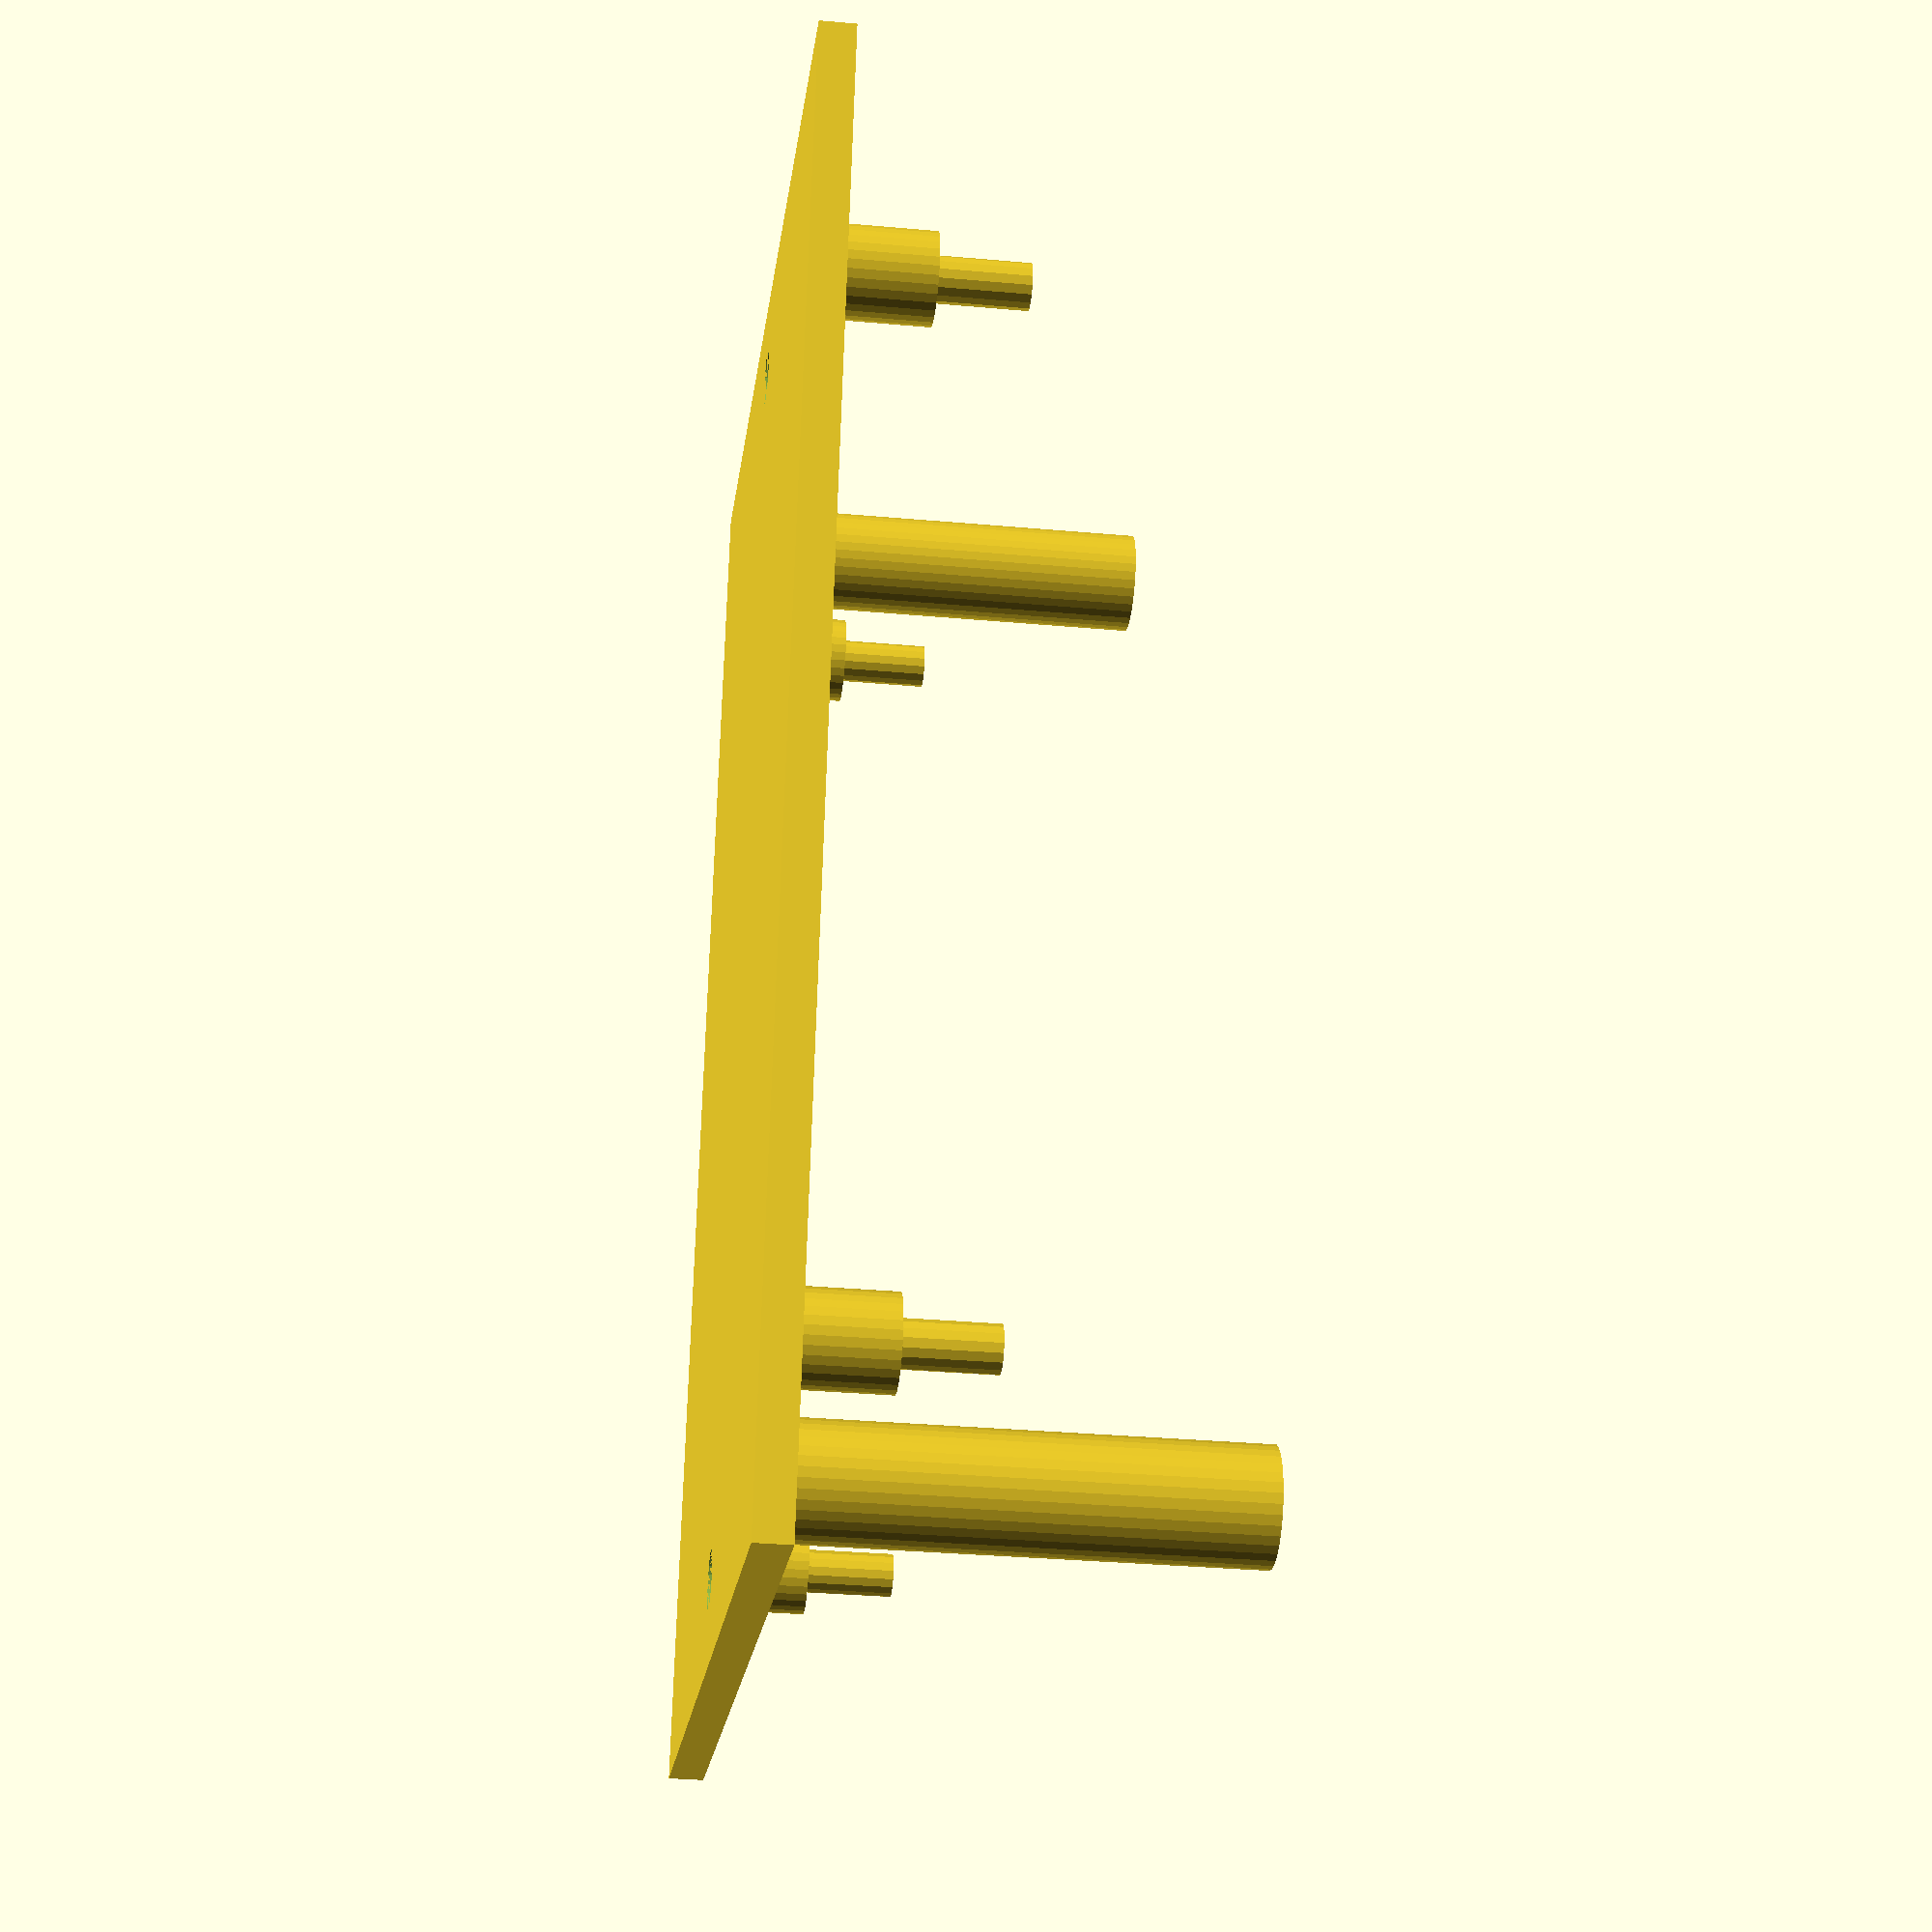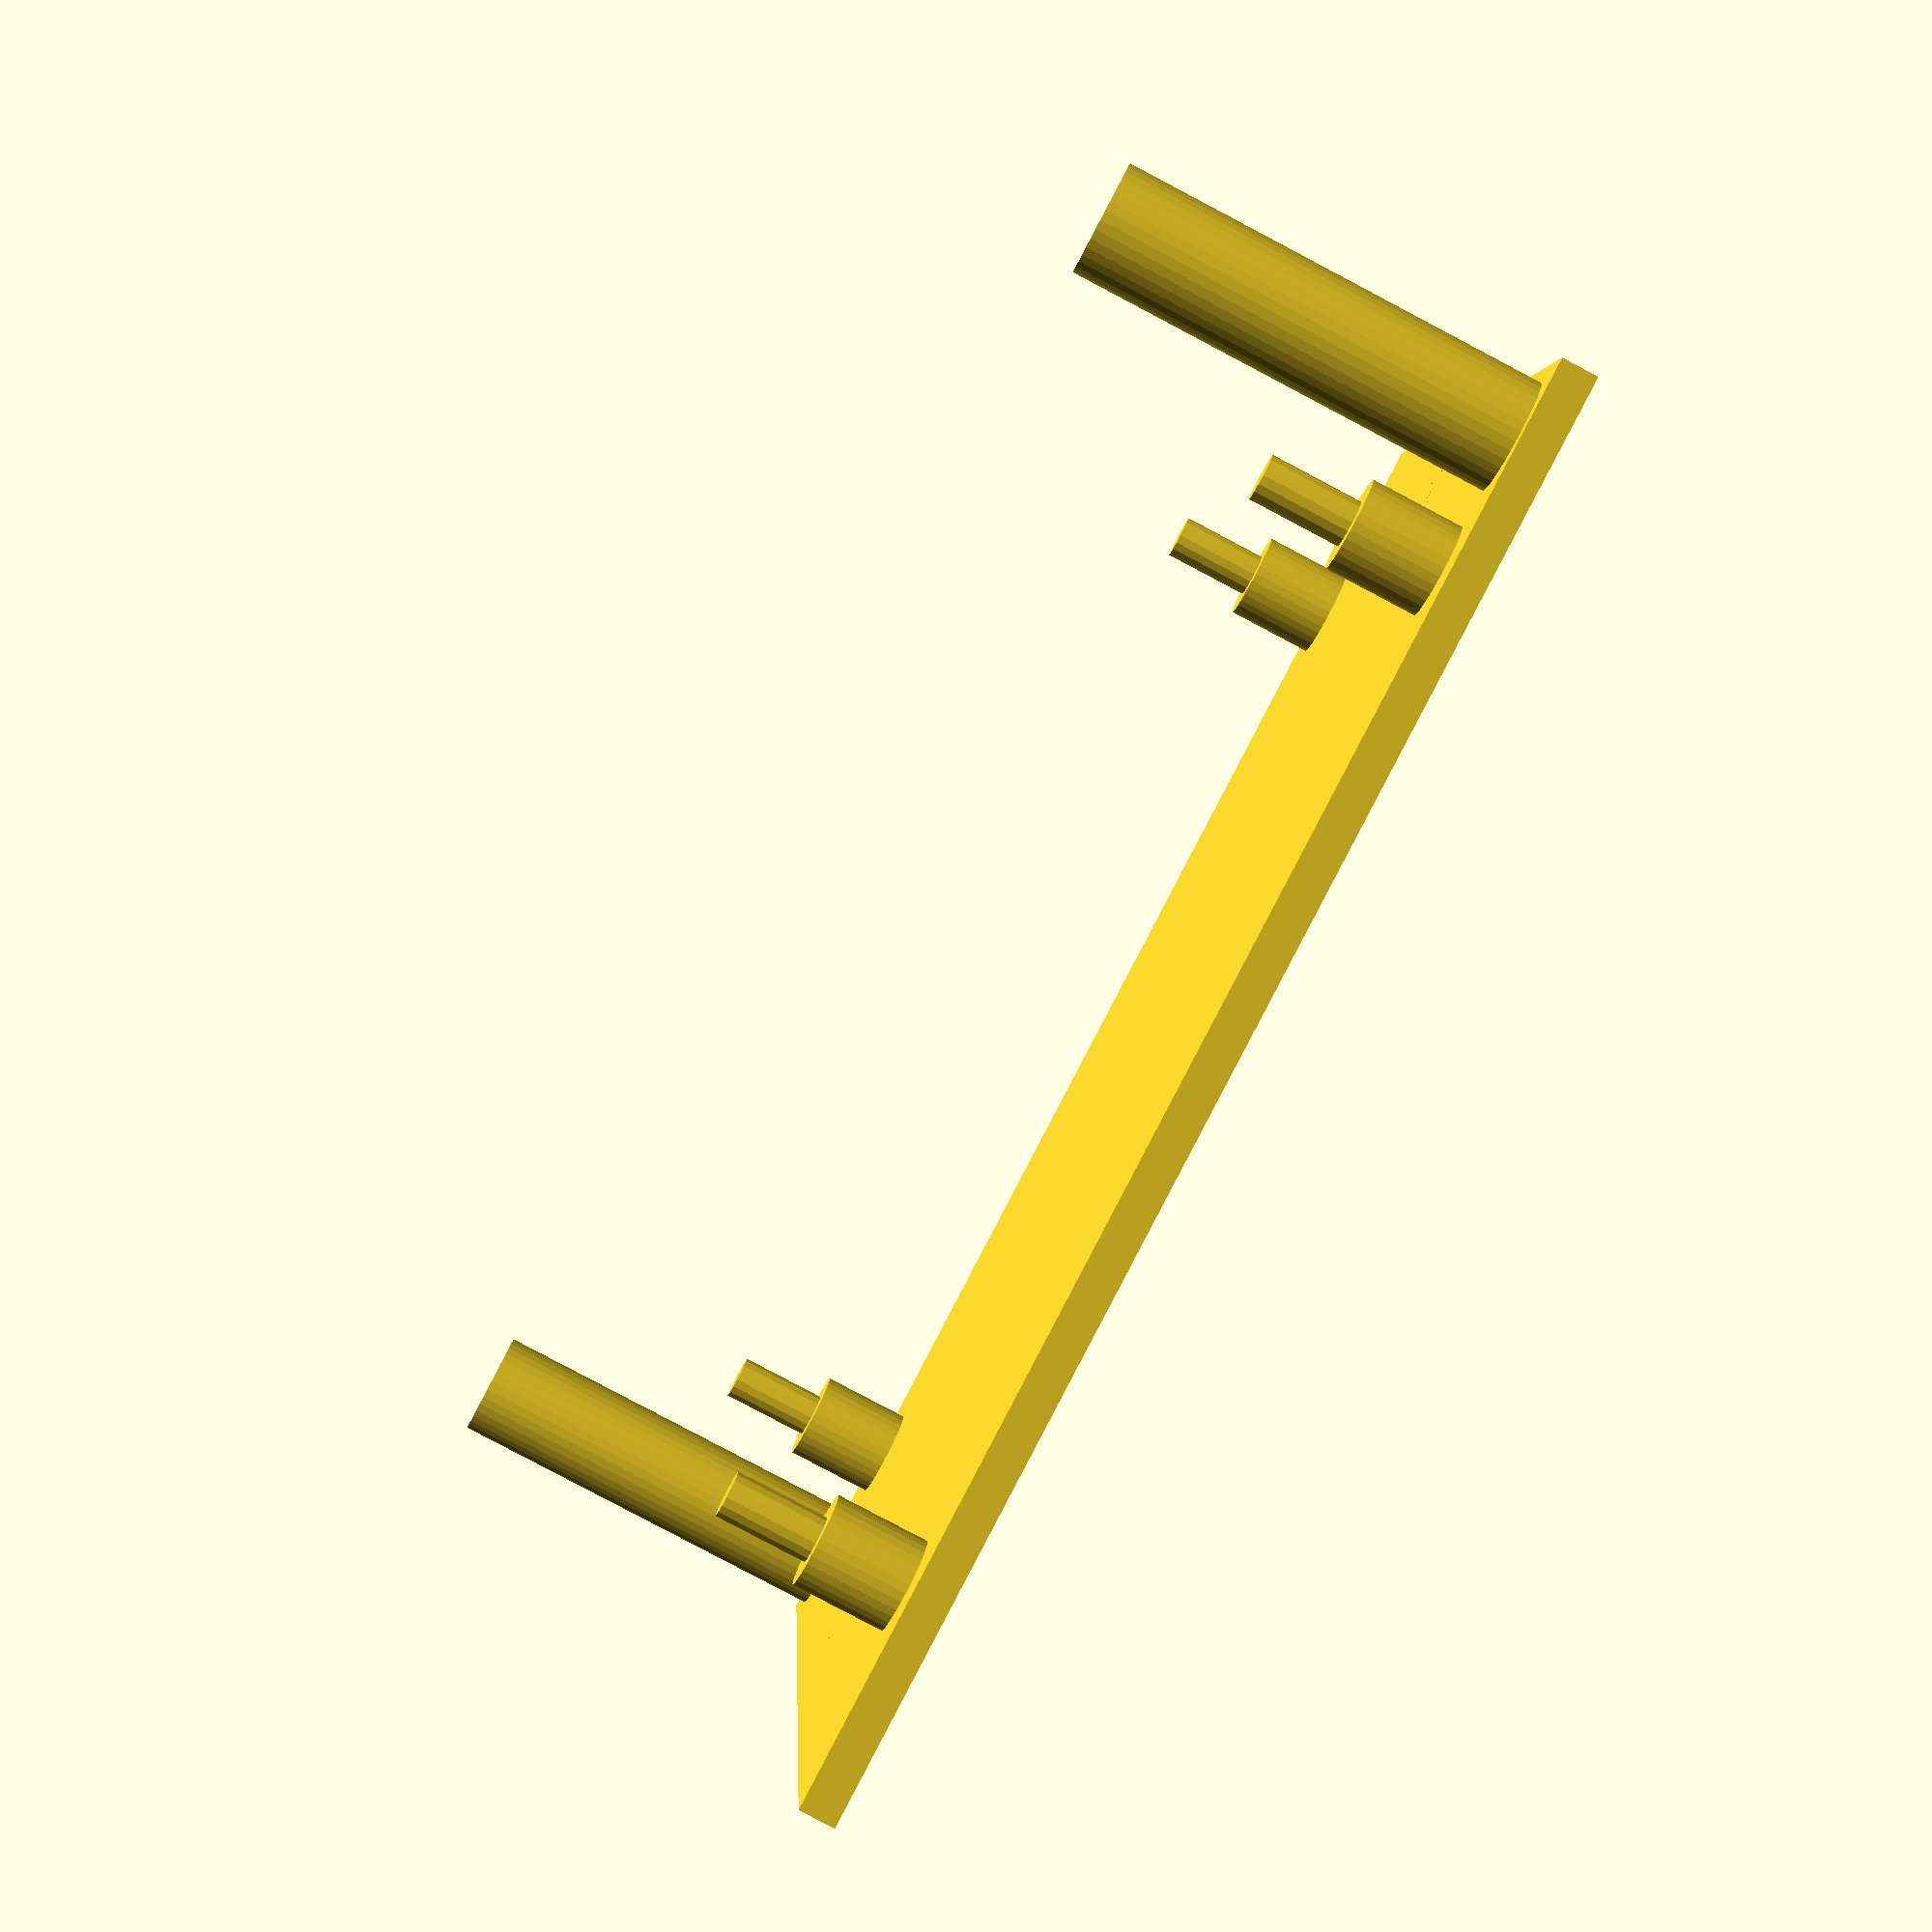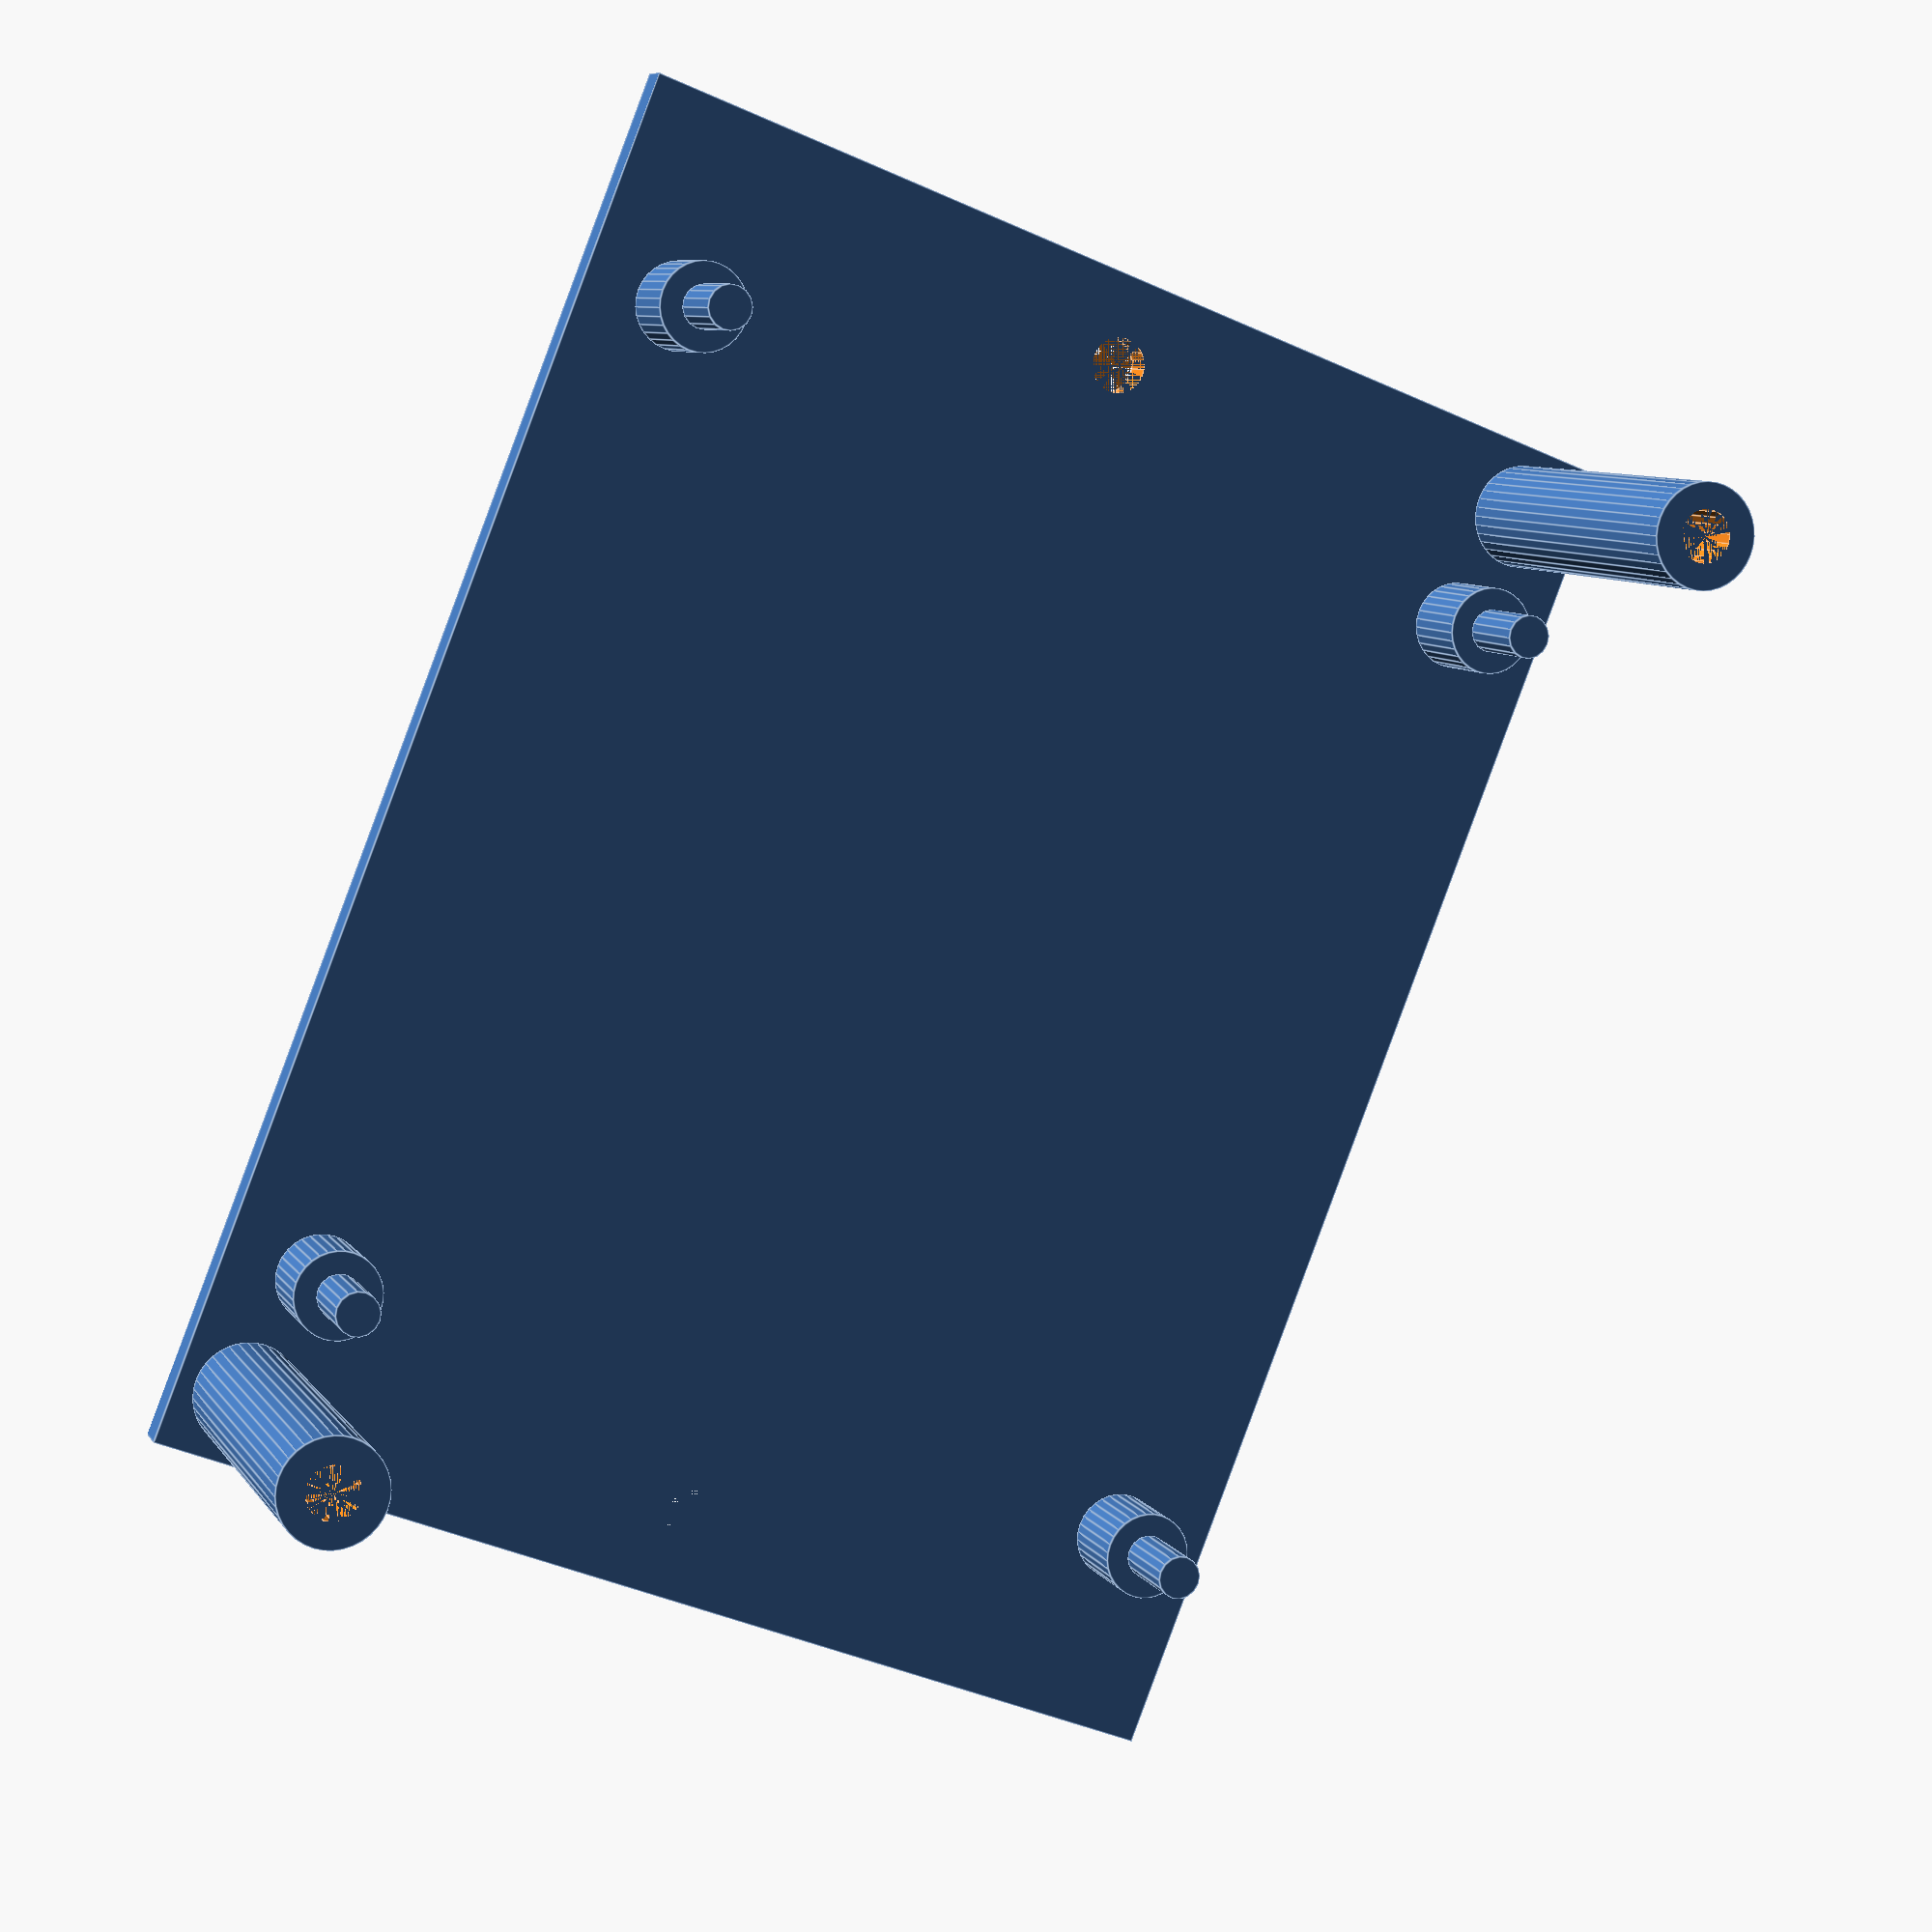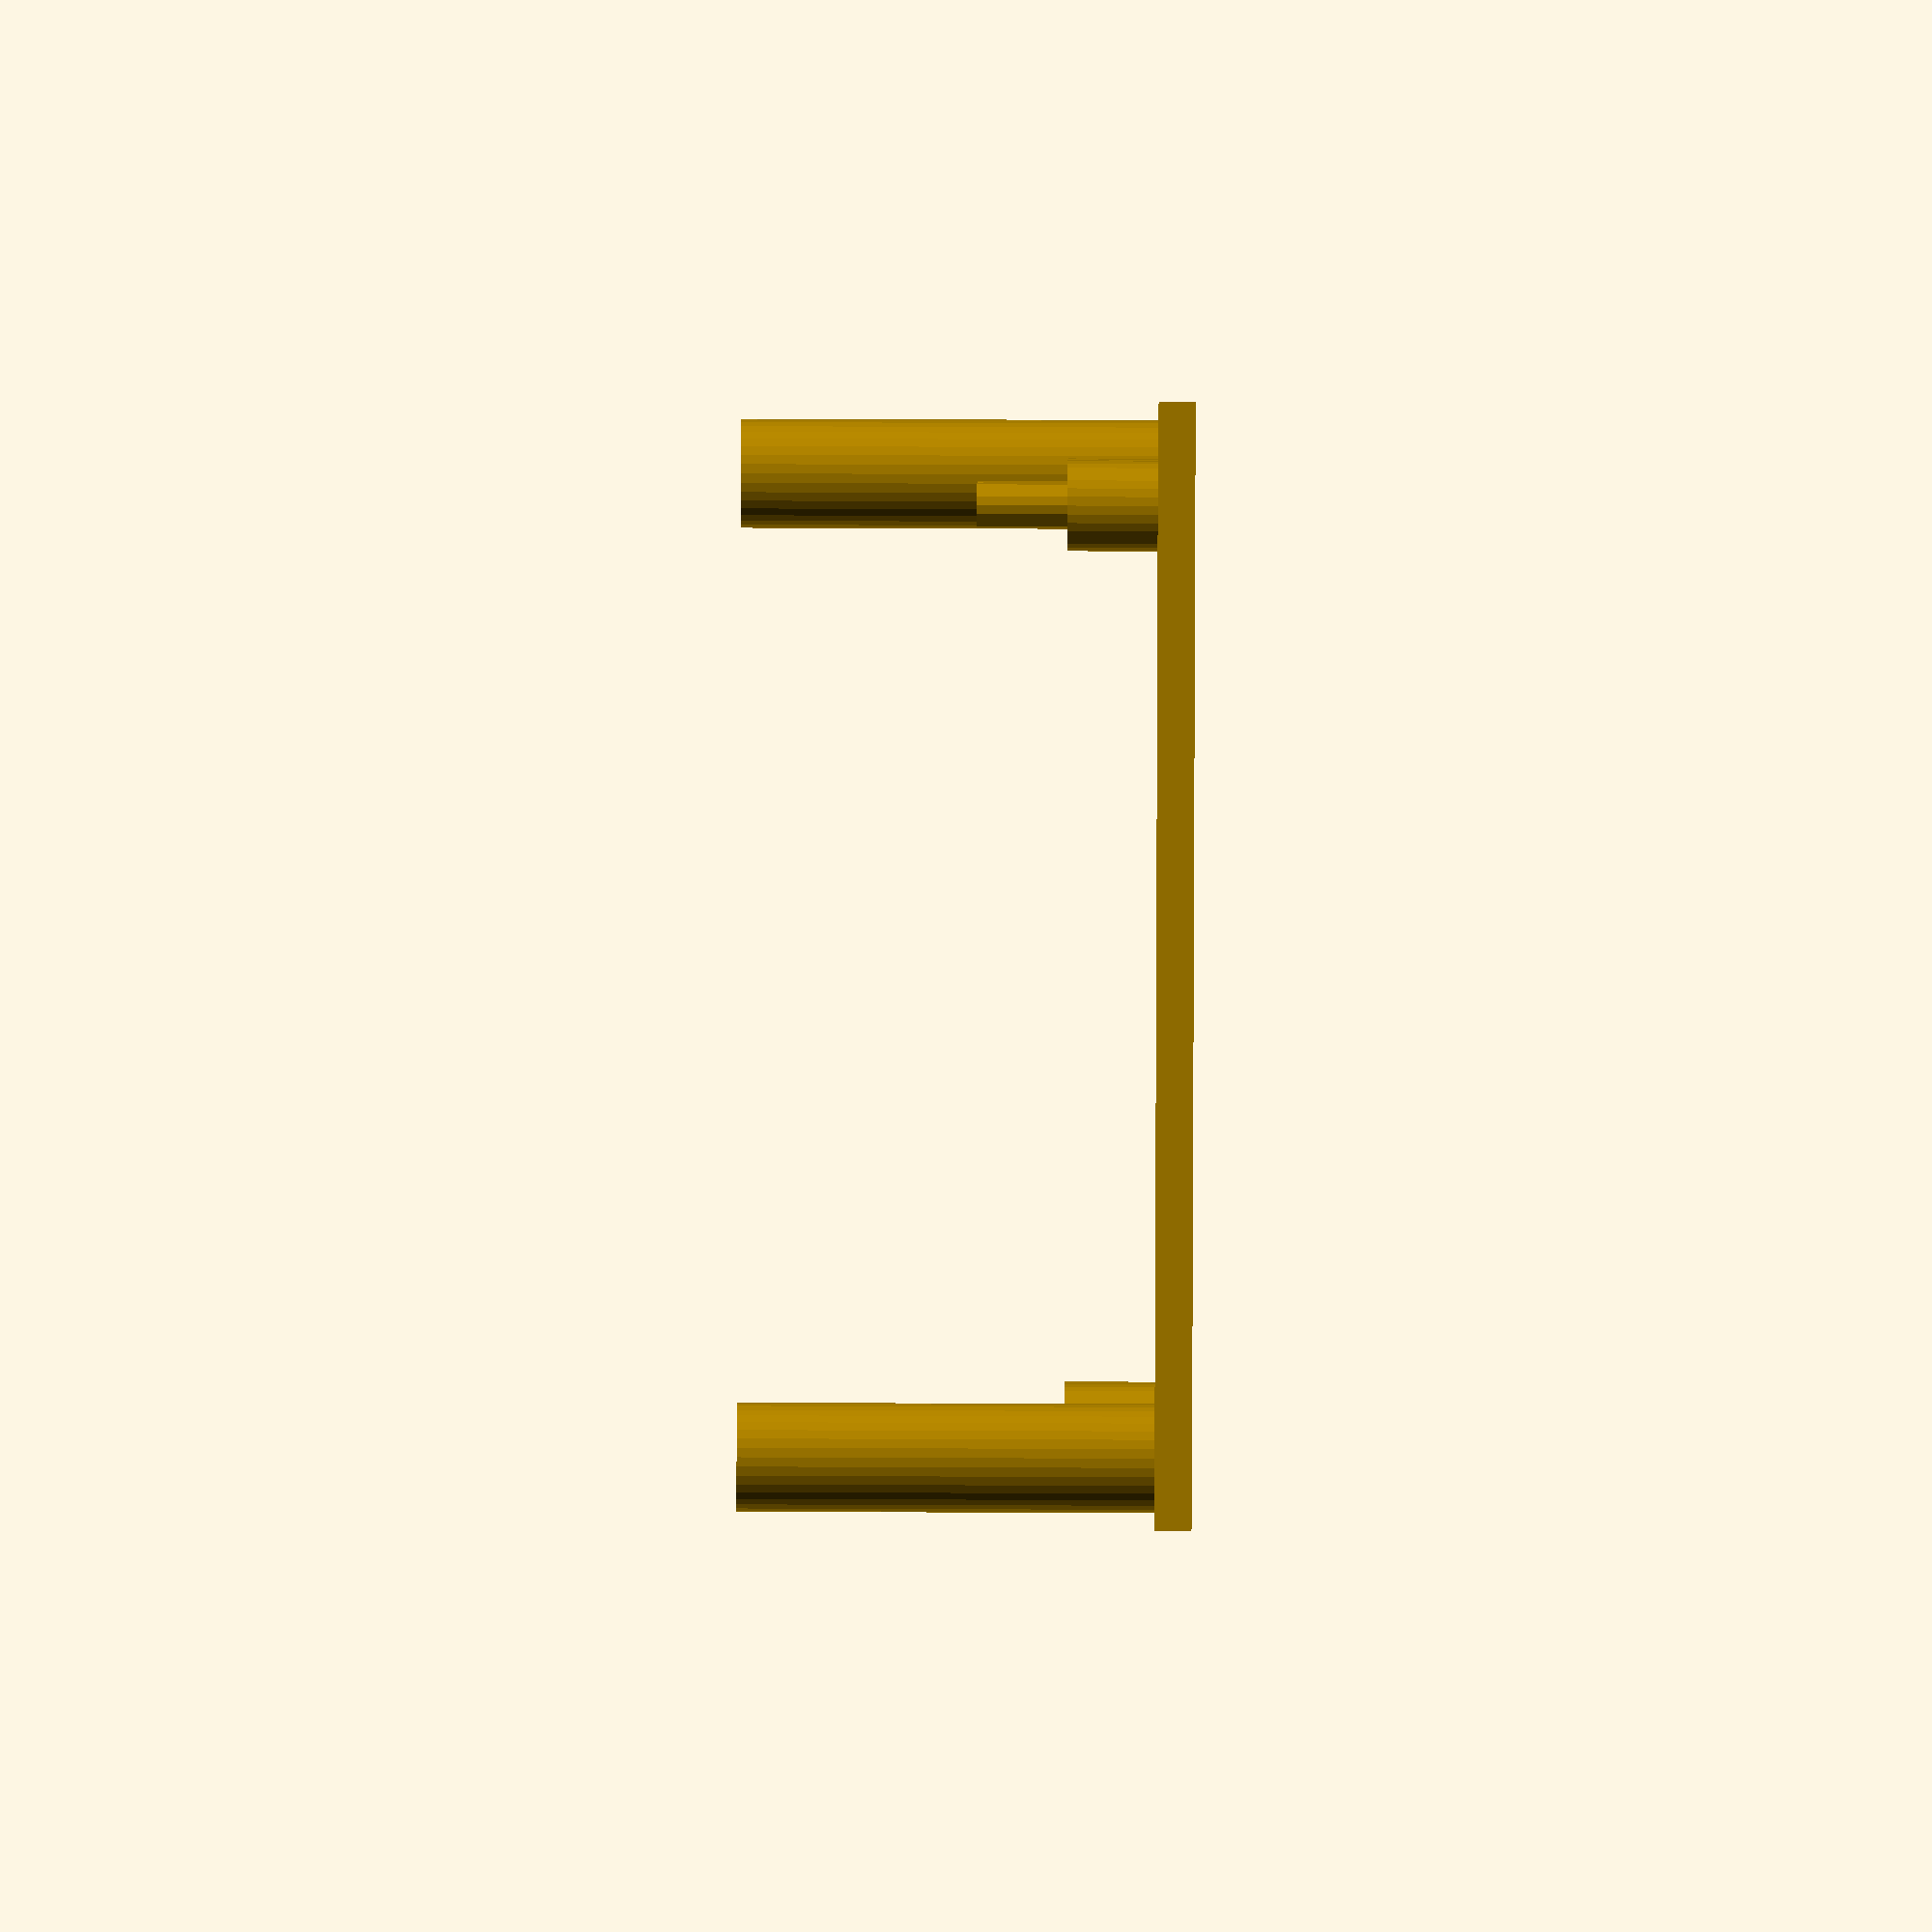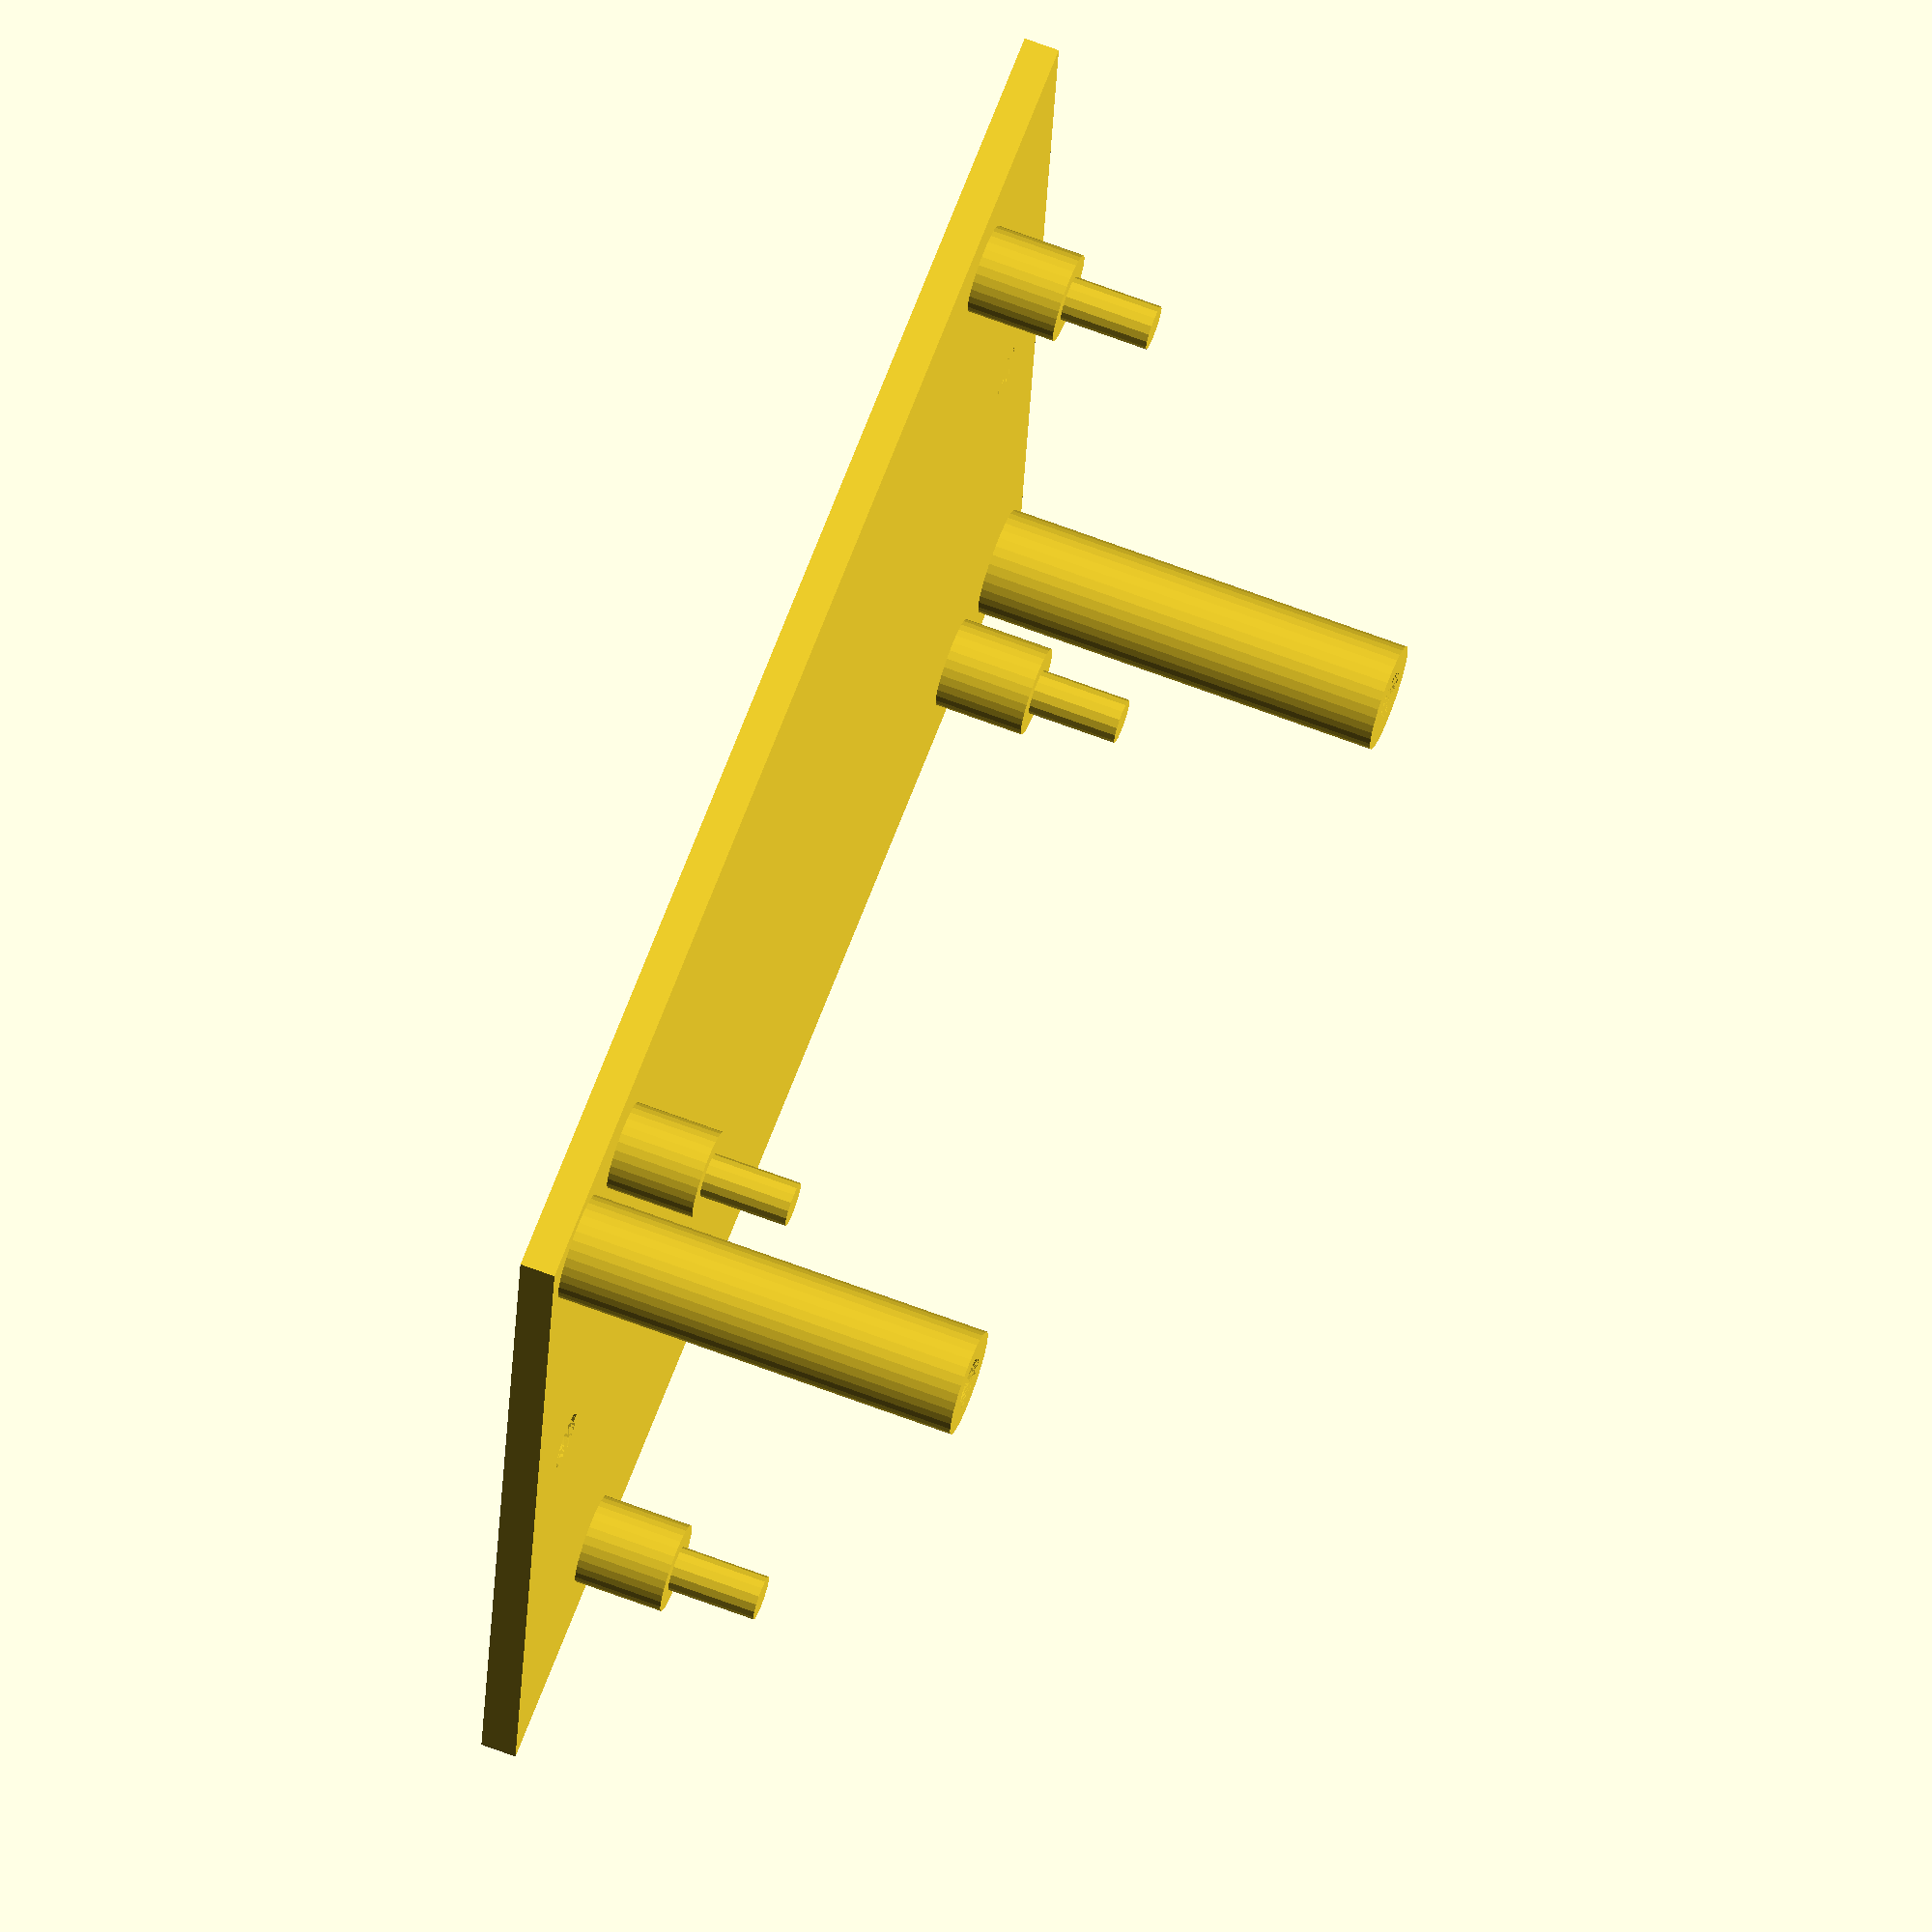
<openscad>
$fa = 10;
$fs = 0.5;

module rounded_cube(size, radius) {
    width = size[0];
    height = size[1];
    depth = size[2];

    minkowski() {
        cube([width - 2 * radius, height - 2 * radius, depth - 2 * radius], center=true);
        sphere(radius);
    }
}

module case_top(size, radius, thickness) {
    width = size[0];
    height = size[1];
    depth = size[2];
    
    difference() {
        translate([0, 0, radius / 2]) {
            // make depth bigger ...
            rounded_cube([width, height, depth + radius], radius);
        }
        // ...and cut rounded parts at bottom
        translate([0, 0, depth / 2 + radius / 2]) {
            cube([width, height, radius], center=true);
        }
        translate([0, 0, depth / 2 - 1]) {
            // create notch at the bottom
            cube([width - thickness, height - thickness, 2], center=true);
        }
        translate([0, 0, thickness]) {
            // make case hollow
            cube([width - thickness * 2, height - thickness * 2, depth], center=true);
        }
    }
}

module pcb_column(height, innerHeight, outer, inner) {
    union() {
        translate([0, 0, 0]) {
            cylinder(h=height, r=outer, center=true);
            translate([0, 0, (innerHeight - height) / 2]) cylinder(h=innerHeight, r=inner, center=true);
        }
    }
}

module pcb_column(height, innerHeight, outer, inner) {
    union() {
        translate([0, 0, 0]) {
            cylinder(h=height, r=outer);
            translate([0, 0, height]) cylinder(h=innerHeight - height, r=inner);
        }
    }
}

module pcb_columns() {
    translate([-28.6, 25.4, 0]) pcb_column(5, 10, 2.5, 1.25);
    translate([28.6, 25.4, 0]) pcb_column(5, 10, 2.5, 1.25);
    translate([-28.6, -25.4, 0]) pcb_column(5, 10, 2.5, 1.25);
    translate([28.6, -25.4, 0]) pcb_column(5, 10, 2.5, 1.25);
}

module case_column(height, outer, inner) {
    difference() {
        cylinder(h=height, r=outer);
        cylinder(h=height, r=inner);
    }
}

module case_columns() {
    translate([-36, 27, 0]) case_column(23, 3, 1.5);
    translate([36, -27, 0]) case_column(23, 3, 1.5);
}

module screw_holes() {
    translate([35, 0, 0]) cylinder(h=2, r=1.6, center=true);
    translate([-35, 0, 0]) cylinder(h=2, r=1.6, center=true);
}
module main() {
    union() {
        difference() {
            translate([0, 0, 0]) cube([80, 62, 2], center=true);
            screw_holes();
        }
        translate([0, 0, 1]) pcb_columns();
        translate([0, 0, 1]) case_columns();        
    }
}

main();
</openscad>
<views>
elev=213.2 azim=76.4 roll=277.0 proj=p view=solid
elev=264.3 azim=175.5 roll=117.8 proj=p view=wireframe
elev=171.9 azim=291.6 roll=199.3 proj=p view=edges
elev=282.7 azim=282.8 roll=90.2 proj=o view=wireframe
elev=109.9 azim=5.7 roll=249.6 proj=o view=solid
</views>
